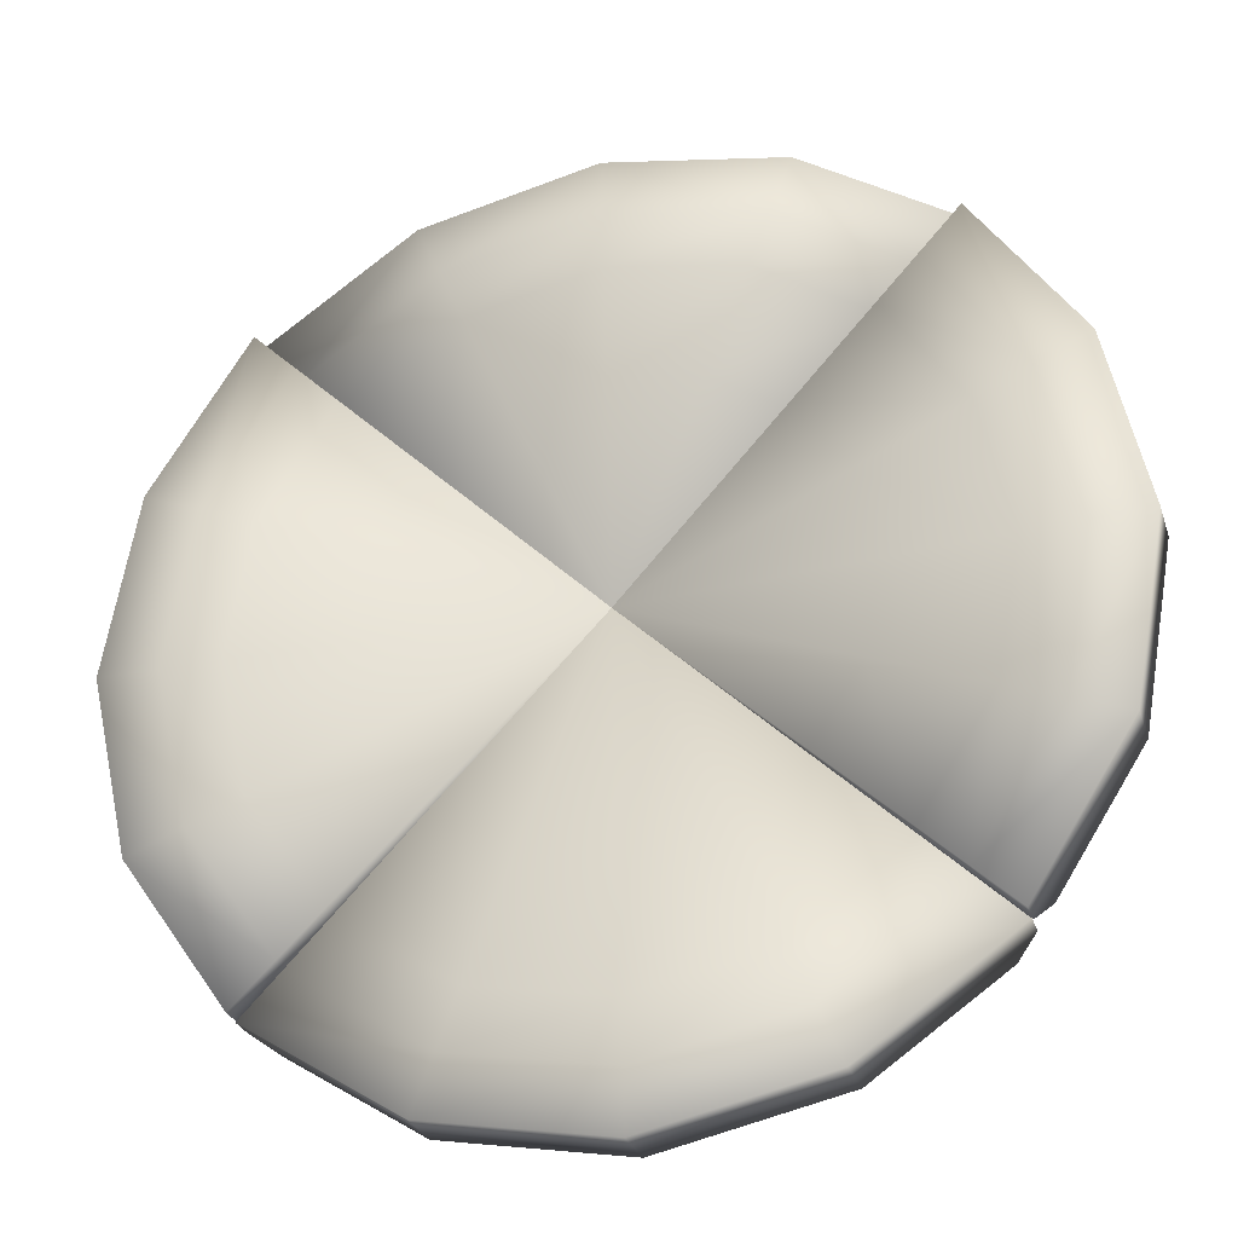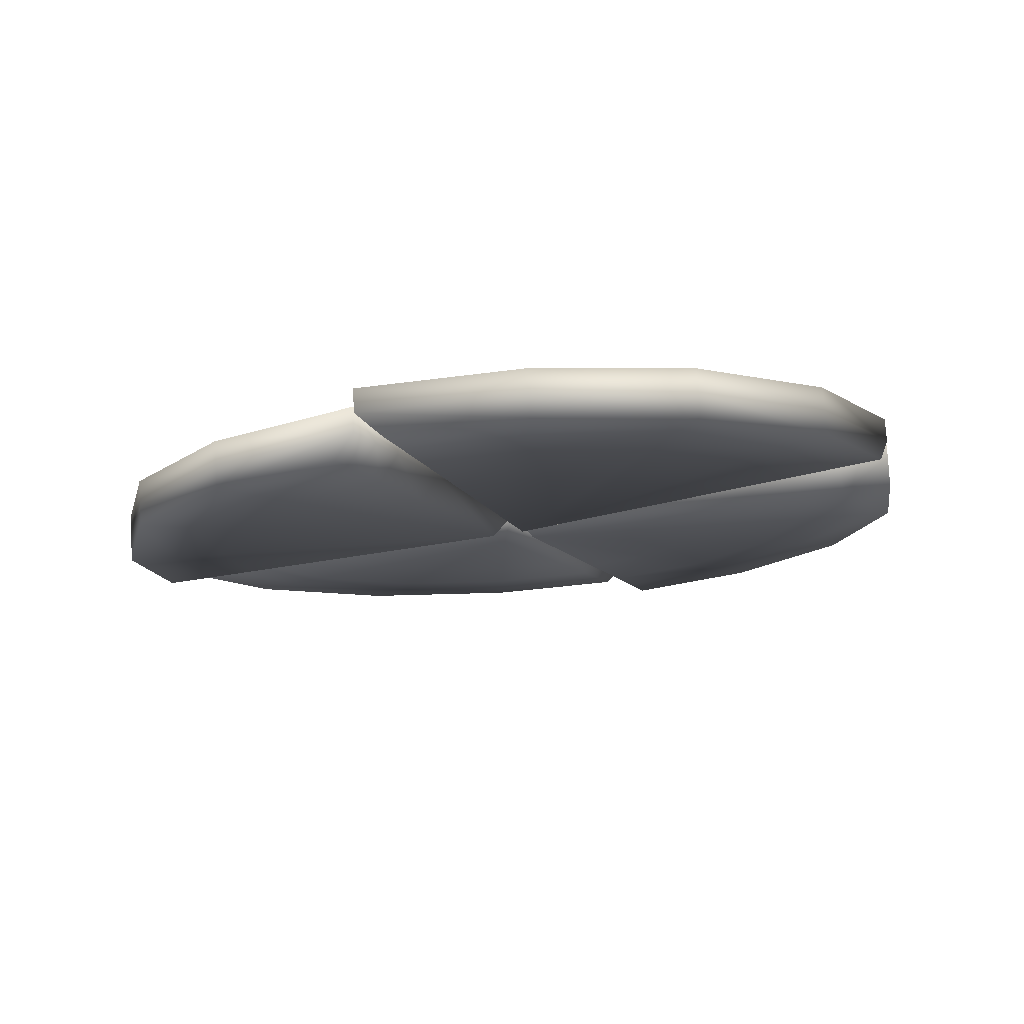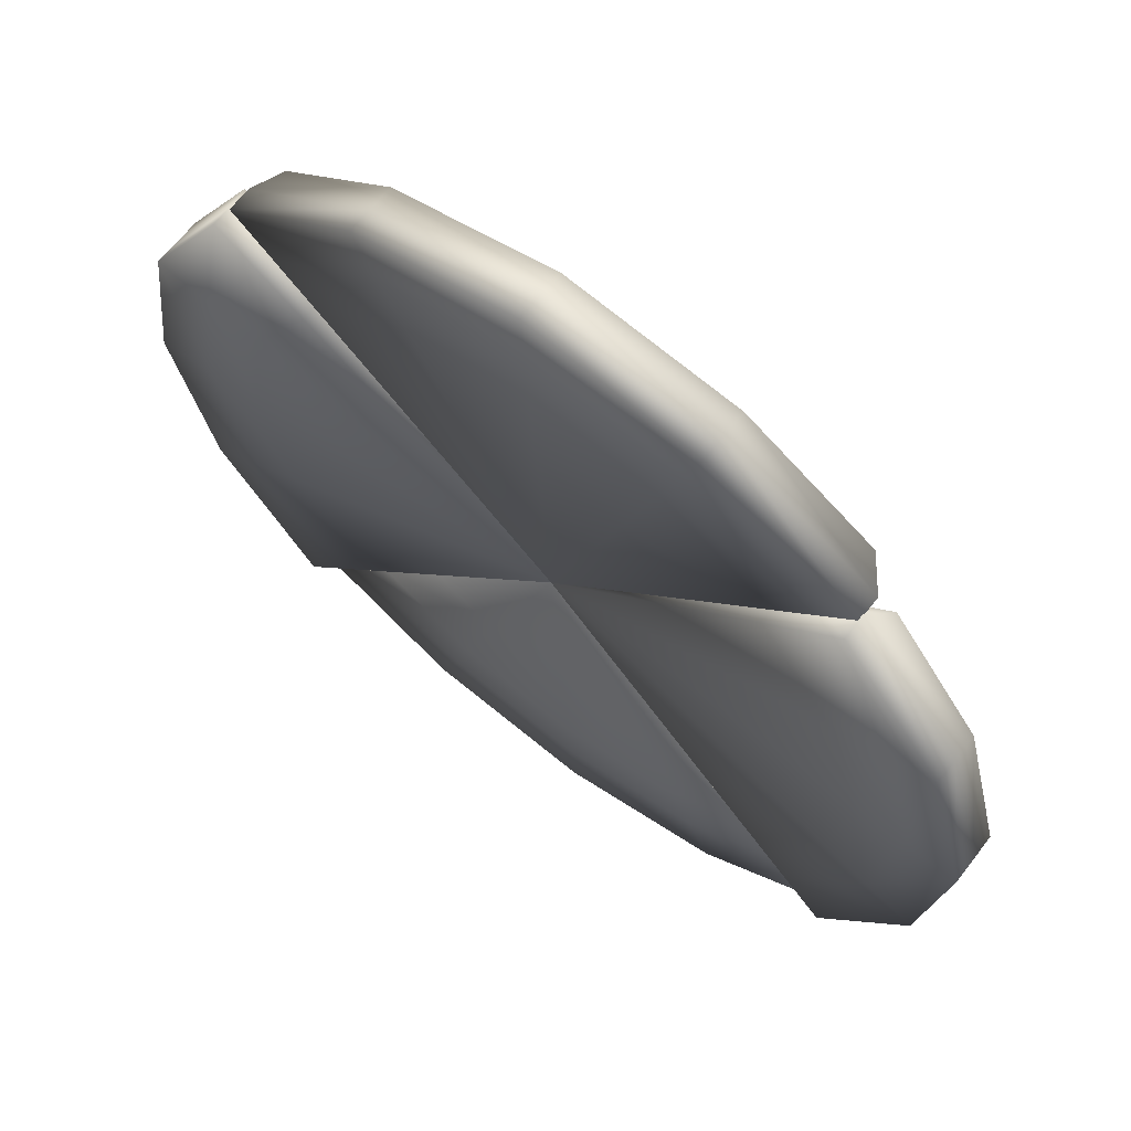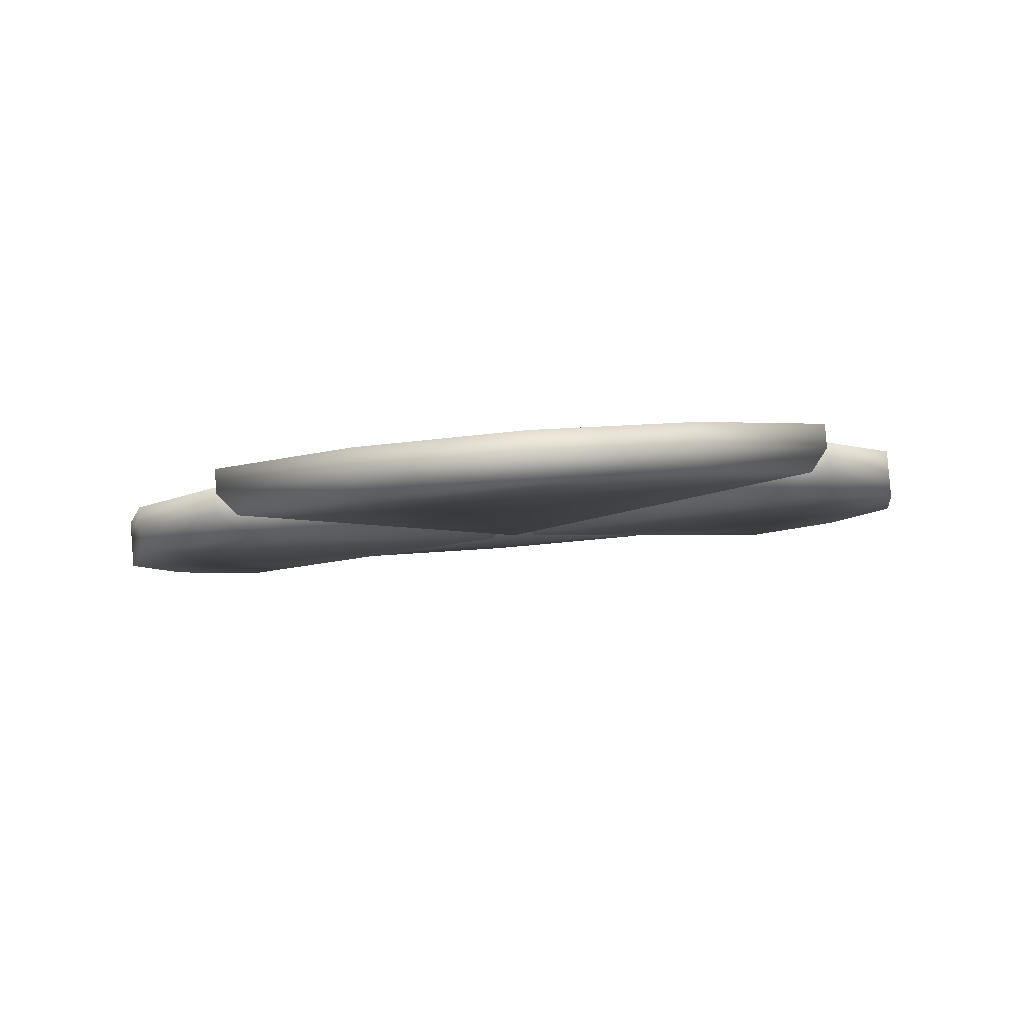
<metadata>
{"format":"obj","ext":"obj","renderer":"f3d","projection":"perspective","resolution":1024,"background":"white","views":[{"elev":-32.7,"azim":-163.5,"up":"+Z"},{"elev":-14.9,"azim":-114.5,"up":"+Y"},{"elev":59.9,"azim":-142.1,"up":"+Z"},{"elev":-5.1,"azim":-92.2,"up":"+Y"}]}
</metadata>
<code>
g pm0347_00_MouthSkin
v 0.02994 -0.05551 0.1352
v 0.02994 -0.05313 0.135
v 0.03911 -0.05421 0.1213
v 0.03911 -0.0566 0.1215
v 0.04234 -0.05549 0.1051
v 0.03911 -0.05899 0.1217
v 0.03127 -0.05806 0.1334
v 0.04234 -0.05788 0.1053
v 0.03911 -0.05677 0.08898
v 0.03911 -0.05916 0.08917
v 0.02994 -0.05786 0.07529
v 0.02994 -0.06025 0.07548
v 0.04234 -0.06027 0.1055
v 0.03911 -0.06155 0.08936
v 0.03127 -0.06247 0.07765
v 0.02766 -0.05856 0.1299
v 0.03452 -0.05937 0.1196
v 0.03734 -0.06049 0.1055
v 0.03452 -0.06161 0.09138
v 0.02628 -0.05602 0.1315
v 0.02994 -0.05551 0.1352
v 0.02994 -0.05313 0.135
v 0.02619 -0.05365 0.1312
v 0.02245 -0.05417 0.1275
v 0.02267 -0.05653 0.1279
v 0.01497 -0.05521 0.1201
v 0.02405 -0.05906 0.1264
v 0.01491 -0.0576 0.1202
v 1.458e-17 -0.05729 0.1051
v 1.445e-17 -0.05968 0.1053
v 0.002393 -0.06207 0.1055
v 0.02993 -0.05976 0.1176
v 0.01683 -0.06006 0.1194
v 0.03235 -0.06072 0.1055
v 0.02075 -0.06053 0.1136
v 0.02236 -0.06117 0.1055
v 0.02993 -0.06168 0.0934
v 0.01531 -0.05997 0.09006
v 1.458e-17 -0.05729 0.1051
v 0.01497 -0.05758 0.09021
v 0.02245 -0.05772 0.08275
v 0.02075 -0.06181 0.09743
v 0.02766 -0.06242 0.08113
v 0.02994 -0.06025 0.07548
v 0.01683 -0.06227 0.09158
v 0.02266 -0.06011 0.08273
v 0.02619 -0.05779 0.07902
v 0.02405 -0.06237 0.08461
v 0.02633 -0.06018 0.07907
v 0.02994 -0.05786 0.07529
v 0.02994 -0.06204 0.07548
v 0.02994 -0.05966 0.07529
v 0.0162 -0.06038 0.06614
v 0.0162 -0.06277 0.06633
v -1.964e-30 -0.06064 0.06293
v -1.95e-30 -0.06302 0.06312
v 0.0162 -0.06516 0.06652
v 0.02795 -0.06454 0.07434
v -1.937e-30 -0.06541 0.0633
v 0.02445 -0.06425 0.07794
v 0.02994 -0.06204 0.07548
v 0.01418 -0.06479 0.07109
v -1.592e-30 -0.06502 0.06828
v 0.01215 -0.06443 0.07567
v -1.246e-30 -0.06462 0.07326
v 0.02628 -0.06176 0.07912
v 0.02994 -0.05966 0.07529
v 0.02619 -0.05936 0.07902
v 0.02245 -0.05907 0.08275
v 0.02255 -0.06146 0.08284
v 0.01497 -0.05848 0.09021
v 0.02096 -0.06397 0.08154
v 0.01525 -0.06088 0.09012
v -8.882e-18 -0.05729 0.1051
v -8.882e-18 -0.05968 0.1053
v 0.01397 -0.06339 0.08873
v 8.269e-31 -0.06225 0.1031
v 0.008101 -0.0637 0.08482
v -5.552e-31 -0.06383 0.08321
v -0.02994 -0.06204 0.07548
v -0.0162 -0.06038 0.06614
v -0.02994 -0.05966 0.07529
v -0.0162 -0.06277 0.06633
v -1.964e-30 -0.06064 0.06293
v -1.95e-30 -0.06302 0.06312
v -0.0162 -0.06516 0.06652
v -0.02795 -0.06454 0.07434
v -1.937e-30 -0.06541 0.0633
v -0.02445 -0.06425 0.07794
v -0.02994 -0.06204 0.07548
v -0.01418 -0.06479 0.07109
v -1.592e-30 -0.06502 0.06828
v -1.246e-30 -0.06462 0.07326
v -0.01215 -0.06443 0.07567
v -5.552e-31 -0.06383 0.08321
v -0.02632 -0.06176 0.07908
v -0.02994 -0.05966 0.07529
v -0.02619 -0.05936 0.07902
v -0.008101 -0.0637 0.08482
v 8.269e-31 -0.06225 0.1031
v -0.02096 -0.06397 0.08154
v -0.02265 -0.06147 0.08274
v -0.02245 -0.05907 0.08275
v -0.01397 -0.06339 0.08873
v -0.01533 -0.06089 0.09003
v -0.01497 -0.05848 0.09021
v -8.882e-18 -0.05968 0.1053
v -8.882e-18 -0.05729 0.1051
v 0.02994 -0.05731 0.1352
v 0.02994 -0.05493 0.135
v 0.02619 -0.05522 0.1312
v 0.02611 -0.05762 0.1313
v 0.02445 -0.05988 0.1331
v 0.02795 -0.05959 0.1367
v 0.02243 -0.05791 0.1277
v 0.02245 -0.05552 0.1275
v 0.02096 -0.06016 0.1295
v 0.01532 -0.05847 0.1206
v 0.01497 -0.05611 0.1201
v -8.882e-18 -0.05968 0.1053
v -8.882e-18 -0.05729 0.1051
v -5.586e-28 -0.06188 0.1079
v 0.01397 -0.06074 0.1223
v 0.008101 -0.06043 0.1262
v -5.405e-28 -0.0603 0.1278
v 0.01215 -0.0597 0.1353
v -5.314e-28 -0.05951 0.1378
v 0.01418 -0.05934 0.1399
v -5.269e-28 -0.05911 0.1427
v 0.0162 -0.05897 0.1445
v 0.02994 -0.05731 0.1352
v -5.224e-28 -0.05872 0.1477
v 0.0162 -0.05659 0.1443
v 0.02994 -0.05493 0.135
v -5.225e-28 -0.05633 0.1475
v 0.0162 -0.0542 0.1441
v -5.227e-28 -0.05395 0.1473
v -5.225e-28 -0.05633 0.1475
v -0.0162 -0.0542 0.1441
v -5.227e-28 -0.05395 0.1473
v -0.0162 -0.05659 0.1443
v -0.02994 -0.05493 0.135
v -5.224e-28 -0.05872 0.1477
v -0.02994 -0.05731 0.1352
v -0.0162 -0.05897 0.1445
v -0.02795 -0.05959 0.1367
v -5.269e-28 -0.05911 0.1427
v -0.02445 -0.05988 0.1331
v -0.02994 -0.05731 0.1352
v -0.01418 -0.05934 0.1399
v -0.01215 -0.0597 0.1353
v -5.314e-28 -0.05951 0.1378
v -0.02096 -0.06016 0.1295
v -0.008101 -0.06043 0.1262
v -5.405e-28 -0.0603 0.1278
v -5.586e-28 -0.06188 0.1079
v -0.01397 -0.06074 0.1223
v -8.882e-18 -0.05968 0.1053
v -0.01512 -0.05848 0.1204
v -8.882e-18 -0.05729 0.1051
v -0.01497 -0.05611 0.1201
v -0.02237 -0.05791 0.1276
v -0.02245 -0.05552 0.1275
v -0.02618 -0.05761 0.1314
v -0.02619 -0.05522 0.1312
v -0.02994 -0.05493 0.135
v -0.02994 -0.05551 0.1352
v -0.03911 -0.05421 0.1213
v -0.02994 -0.05313 0.135
v -0.03911 -0.0566 0.1215
v -0.04234 -0.05549 0.1051
v -0.03911 -0.05899 0.1217
v -0.03127 -0.05806 0.1334
v -0.04234 -0.05788 0.1053
v -0.03911 -0.05677 0.08898
v -0.03911 -0.05916 0.08917
v -0.02994 -0.05786 0.07529
v -0.02994 -0.06025 0.07548
v -0.04234 -0.06027 0.1055
v -0.03911 -0.06155 0.08936
v -0.03127 -0.06247 0.07765
v -0.02766 -0.06242 0.08113
v -0.02994 -0.06025 0.07548
v -0.03452 -0.06161 0.09138
v -0.03834 -0.06045 0.1055
v -0.03452 -0.05937 0.1196
v -0.02766 -0.05856 0.1299
v -0.02994 -0.05551 0.1352
v -0.02602 -0.05606 0.1313
v -0.02994 -0.05313 0.135
v -0.02619 -0.05365 0.1312
v -0.02239 -0.05656 0.1276
v -0.02245 -0.05417 0.1275
v -0.02405 -0.05906 0.1264
v -0.02993 -0.05976 0.1176
v -0.03235 -0.06072 0.1055
v -0.02993 -0.06168 0.0934
v -0.01547 -0.05753 0.1207
v -0.01497 -0.05521 0.1201
v -0.01683 -0.06006 0.1194
v -0.02075 -0.06053 0.1136
v -0.02236 -0.06117 0.1055
v -0.002393 -0.06207 0.1055
v -2.996e-17 -0.05968 0.1053
v -2.983e-17 -0.05729 0.1051
v -0.02075 -0.06181 0.09743
v -0.01683 -0.06227 0.09158
v -0.01524 -0.05997 0.09013
v -2.983e-17 -0.05729 0.1051
v -0.01497 -0.05758 0.09021
v -0.02405 -0.06237 0.08461
v -0.02277 -0.06011 0.08262
v -0.02245 -0.05772 0.08275
v -0.02642 -0.06018 0.07898
v -0.02619 -0.05779 0.07902
v -0.02994 -0.05786 0.07529
v -0.03911 -0.05677 0.08898
v -0.02994 -0.05786 0.07529
v -0.02619 -0.05779 0.07902
v -0.03422 -0.05684 0.091
v -0.04234 -0.05549 0.1051
v -0.02934 -0.0569 0.09302
v -0.02245 -0.05772 0.08275
v -0.03704 -0.05572 0.1051
v -0.03911 -0.05421 0.1213
v -0.01956 -0.05703 0.09705
v -0.01497 -0.05758 0.09021
v -2.983e-17 -0.05729 0.1051
v -0.03175 -0.05594 0.1051
v -0.02117 -0.05639 0.1051
v -0.01956 -0.05575 0.1132
v -0.01497 -0.05521 0.1201
v -0.02934 -0.05498 0.1172
v -0.02245 -0.05417 0.1275
v -0.03422 -0.0546 0.1193
v -0.02994 -0.05313 0.135
v -0.02619 -0.05365 0.1312
v 0.0162 -0.06038 0.06614
v -1.11e-18 -0.06022 0.0682
v -1.964e-30 -0.06064 0.06293
v 0.01418 -0.06 0.07101
v 0.02994 -0.05966 0.07529
v -2.22e-18 -0.0598 0.07348
v 0.02619 -0.05936 0.07902
v 0.01215 -0.05961 0.07589
v -4.441e-18 -0.05897 0.08403
v 0.02245 -0.05907 0.08275
v 0.008101 -0.05884 0.08563
v -8.882e-18 -0.05729 0.1051
v 0.01497 -0.05848 0.09021
v -0.0162 -0.06038 0.06614
v -1.964e-30 -0.06064 0.06293
v -1.11e-18 -0.06022 0.0682
v -0.01418 -0.06 0.07101
v -0.02994 -0.05966 0.07529
v -0.02619 -0.05936 0.07902
v -0.02245 -0.05907 0.08275
v -0.01215 -0.05961 0.07589
v -2.22e-18 -0.0598 0.07348
v -0.01497 -0.05848 0.09021
v -0.008101 -0.05884 0.08563
v -4.441e-18 -0.05897 0.08403
v -8.882e-18 -0.05729 0.1051
v 0.03911 -0.05677 0.08898
v 0.02619 -0.05779 0.07902
v 0.02994 -0.05786 0.07529
v 0.03422 -0.05684 0.091
v 0.04234 -0.05549 0.1051
v 0.02245 -0.05772 0.08275
v 0.03704 -0.05572 0.1051
v 0.03911 -0.05421 0.1213
v 0.02934 -0.0569 0.09302
v 0.01497 -0.05758 0.09021
v 0.03422 -0.0546 0.1193
v 0.02994 -0.05313 0.135
v 0.02619 -0.05365 0.1312
v 0.01956 -0.05703 0.09705
v 1.458e-17 -0.05729 0.1051
v 0.03175 -0.05594 0.1051
v 0.02934 -0.05498 0.1172
v 0.02245 -0.05417 0.1275
v 0.02117 -0.05639 0.1051
v 0.01956 -0.05575 0.1132
v 0.01497 -0.05521 0.1201
v -0.0162 -0.0542 0.1441
v -0.02994 -0.05493 0.135
v -0.02619 -0.05522 0.1312
v -0.01418 -0.05459 0.1392
v -5.227e-28 -0.05395 0.1473
v -1.11e-18 -0.05437 0.1421
v -2.22e-18 -0.05478 0.1368
v -0.01215 -0.05498 0.1344
v -0.02245 -0.05552 0.1275
v -4.441e-18 -0.05562 0.1262
v -0.008101 -0.05575 0.1246
v -0.01497 -0.05611 0.1201
v -8.882e-18 -0.05729 0.1051
v 0.0162 -0.0542 0.1441
v 0.02619 -0.05522 0.1312
v 0.02994 -0.05493 0.135
v 0.01418 -0.05459 0.1392
v -5.227e-28 -0.05395 0.1473
v 0.02245 -0.05552 0.1275
v -1.11e-18 -0.05437 0.1421
v 0.01215 -0.05498 0.1344
v 0.01497 -0.05611 0.1201
v -2.22e-18 -0.05478 0.1368
v 0.008101 -0.05575 0.1246
v -8.882e-18 -0.05729 0.1051
v -4.441e-18 -0.05562 0.1262
g pm0347_00_MouthSkin_0
f 3 2 1
f 4 3 1
f 5 3 4
f 6 4 1
f 7 6 1
f 8 5 4
f 8 4 6
f 9 5 8
f 10 9 8
f 11 9 10
f 12 11 10
f 10 8 13
f 13 8 6
f 12 10 14
f 14 10 13
f 15 12 14
f 7 16 6
f 6 17 13
f 16 17 6
f 13 18 14
f 17 18 13
f 15 14 19
f 18 19 14
f 16 7 20
f 7 21 20
f 20 21 22
f 23 20 22
f 23 24 20
f 24 25 20
f 16 20 25
f 24 26 25
f 16 27 17
f 27 16 25
f 26 28 25
f 27 25 28
f 26 29 28
f 29 30 28
f 28 30 31
f 17 32 18
f 27 32 17
f 33 27 28
f 33 28 31
f 27 33 32
f 32 34 18
f 18 34 19
f 33 35 32
f 33 31 35
f 32 35 34
f 35 36 34
f 35 31 36
f 34 37 19
f 34 36 37
f 31 30 38
f 38 30 39
f 40 38 39
f 40 41 38
f 36 31 42
f 36 42 37
f 43 19 37
f 43 15 19
f 15 43 44
f 45 31 38
f 45 42 31
f 41 46 38
f 45 38 46
f 41 47 46
f 48 37 42
f 45 48 42
f 48 43 37
f 48 45 46
f 43 49 44
f 43 48 49
f 48 46 49
f 47 49 46
f 50 44 49
f 47 50 49
f 53 52 51
f 54 53 51
f 55 53 54
f 56 55 54
f 57 54 51
f 56 54 57
f 58 57 51
f 59 56 57
f 58 60 57
f 60 58 61
f 57 62 59
f 60 62 57
f 62 63 59
f 62 64 63
f 64 65 63
f 66 60 61
f 66 61 67
f 68 66 67
f 68 69 66
f 69 70 66
f 66 70 60
f 69 71 70
f 60 72 62
f 70 72 60
f 72 64 62
f 71 73 70
f 70 73 72
f 71 74 73
f 74 75 73
f 73 76 72
f 73 75 76
f 72 76 64
f 75 77 76
f 76 78 64
f 76 77 78
f 64 78 65
f 78 77 79
f 78 79 65
f 82 81 80
f 81 83 80
f 81 84 83
f 84 85 83
f 83 86 80
f 83 85 86
f 86 87 80
f 85 88 86
f 89 87 86
f 87 89 90
f 91 86 88
f 91 89 86
f 92 91 88
f 92 93 91
f 93 94 91
f 91 94 89
f 93 95 94
f 89 96 90
f 90 96 97
f 96 98 97
f 95 99 94
f 95 100 99
f 94 101 89
f 89 101 96
f 94 99 101
f 96 102 98
f 101 102 96
f 102 103 98
f 99 104 101
f 99 100 104
f 101 104 102
f 102 105 103
f 104 105 102
f 104 100 105
f 105 106 103
f 100 107 105
f 105 107 106
f 107 108 106
f 111 110 109
f 112 111 109
f 113 112 109
f 114 113 109
f 112 115 111
f 115 116 111
f 113 117 112
f 117 115 112
f 115 118 116
f 118 119 116
f 118 120 119
f 120 121 119
f 122 120 118
f 123 118 115
f 123 122 118
f 117 123 115
f 123 124 122
f 123 117 124
f 125 122 124
f 117 126 124
f 125 124 126
f 117 113 126
f 127 125 126
f 113 128 126
f 127 126 128
f 113 114 128
f 129 127 128
f 114 130 128
f 129 128 130
f 114 131 130
f 132 129 130
f 131 133 130
f 130 133 132
f 131 134 133
f 133 135 132
f 134 136 133
f 133 136 135
f 136 137 135
f 140 139 138
f 139 141 138
f 139 142 141
f 138 141 143
f 142 144 141
f 141 145 143
f 141 144 145
f 144 146 145
f 147 143 145
f 145 146 148
f 148 146 149
f 150 147 145
f 150 145 148
f 150 151 147
f 151 152 147
f 150 148 153
f 151 150 153
f 151 154 152
f 154 155 152
f 154 156 155
f 154 151 157
f 154 157 156
f 151 153 157
f 158 156 157
f 159 158 157
f 159 157 153
f 160 158 159
f 161 160 159
f 162 159 153
f 161 159 162
f 162 153 148
f 163 161 162
f 164 162 148
f 163 162 164
f 164 148 149
f 165 163 164
f 165 164 149
f 166 165 149
f 169 168 167
f 168 170 167
f 168 171 170
f 170 172 167
f 172 173 167
f 171 174 170
f 170 174 172
f 171 175 174
f 175 176 174
f 175 177 176
f 177 178 176
f 174 176 179
f 174 179 172
f 176 178 180
f 176 180 179
f 178 181 180
f 180 181 182
f 182 181 183
f 179 180 184
f 184 180 182
f 172 179 185
f 185 179 184
f 173 172 186
f 186 172 185
f 187 173 186
f 173 187 188
f 187 189 188
f 188 189 190
f 189 191 190
f 189 192 191
f 192 193 191
f 187 194 189
f 194 192 189
f 187 186 195
f 194 187 195
f 186 185 196
f 195 186 196
f 185 184 197
f 196 185 197
f 192 198 193
f 198 199 193
f 194 200 192
f 200 198 192
f 194 195 201
f 200 194 201
f 195 196 202
f 201 195 202
f 200 201 203
f 200 203 198
f 201 202 203
f 198 204 199
f 203 204 198
f 204 205 199
f 202 196 206
f 202 206 203
f 196 197 206
f 206 207 203
f 204 203 207
f 206 197 207
f 208 204 207
f 204 208 209
f 208 210 209
f 197 211 207
f 208 207 211
f 197 184 211
f 184 182 211
f 208 212 210
f 212 208 211
f 212 211 182
f 212 213 210
f 214 212 182
f 212 214 213
f 214 182 183
f 214 215 213
f 214 183 215
f 183 216 215
f 219 218 217
f 220 219 217
f 220 217 221
f 220 222 219
f 222 223 219
f 224 220 221
f 224 221 225
f 222 226 223
f 226 227 223
f 226 228 227
f 229 222 220
f 224 229 220
f 230 226 222
f 230 228 226
f 229 230 222
f 231 228 230
f 231 230 229
f 232 228 231
f 233 231 229
f 232 231 233
f 233 229 224
f 234 232 233
f 235 224 225
f 235 233 224
f 234 233 235
f 235 225 236
f 237 234 235
f 237 235 236
f 240 239 238
f 239 241 238
f 238 241 242
f 239 243 241
f 241 244 242
f 243 245 241
f 241 245 244
f 243 246 245
f 245 247 244
f 246 248 245
f 245 248 247
f 246 249 248
f 248 250 247
f 248 249 250
f 253 252 251
f 254 253 251
f 254 251 255
f 256 254 255
f 256 257 254
f 254 258 253
f 257 258 254
f 258 259 253
f 257 260 258
f 258 261 259
f 260 261 258
f 261 262 259
f 260 263 261
f 261 263 262
f 266 265 264
f 265 267 264
f 264 267 268
f 265 269 267
f 267 270 268
f 268 270 271
f 269 272 267
f 267 272 270
f 269 273 272
f 270 274 271
f 271 274 275
f 274 276 275
f 273 277 272
f 273 278 277
f 272 279 270
f 270 279 274
f 272 277 279
f 274 280 276
f 279 280 274
f 280 281 276
f 277 282 279
f 277 278 282
f 279 282 280
f 280 283 281
f 282 283 280
f 282 278 283
f 283 284 281
f 283 278 284
f 287 286 285
f 288 287 285
f 288 285 289
f 290 288 289
f 290 291 288
f 288 292 287
f 291 292 288
f 292 293 287
f 291 294 292
f 292 295 293
f 294 295 292
f 295 296 293
f 294 297 295
f 295 297 296
f 300 299 298
f 299 301 298
f 298 301 302
f 299 303 301
f 301 304 302
f 303 305 301
f 301 305 304
f 303 306 305
f 305 307 304
f 306 308 305
f 305 308 307
f 306 309 308
f 308 310 307
f 308 309 310

</code>
